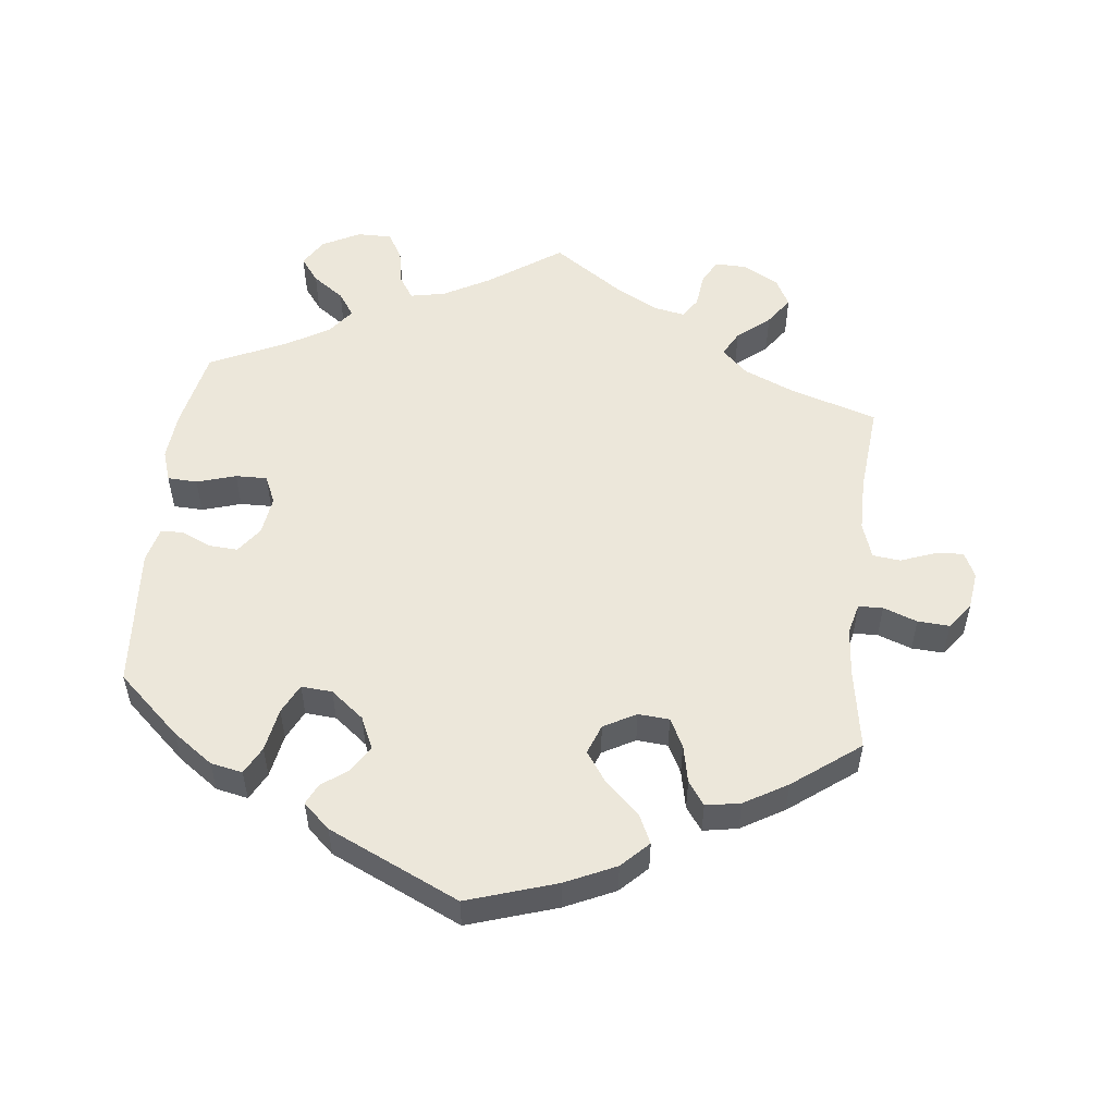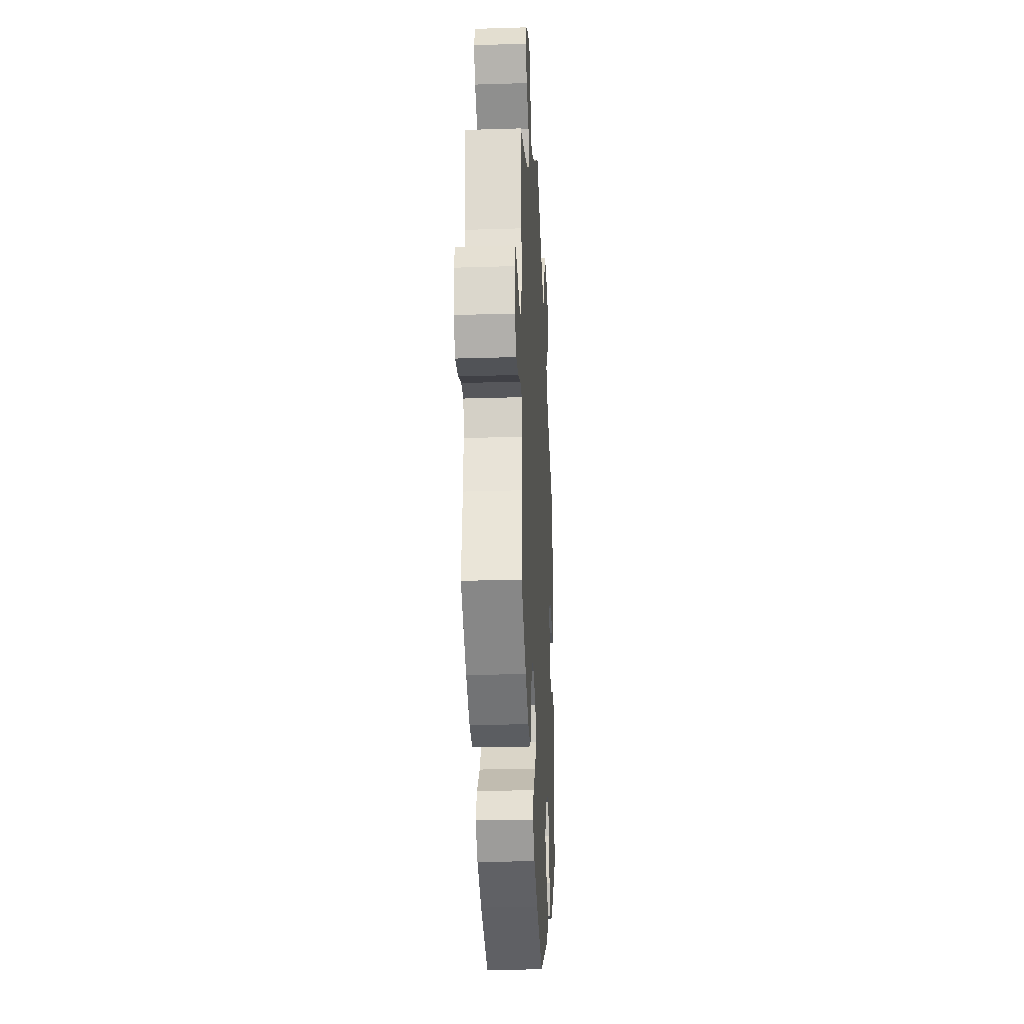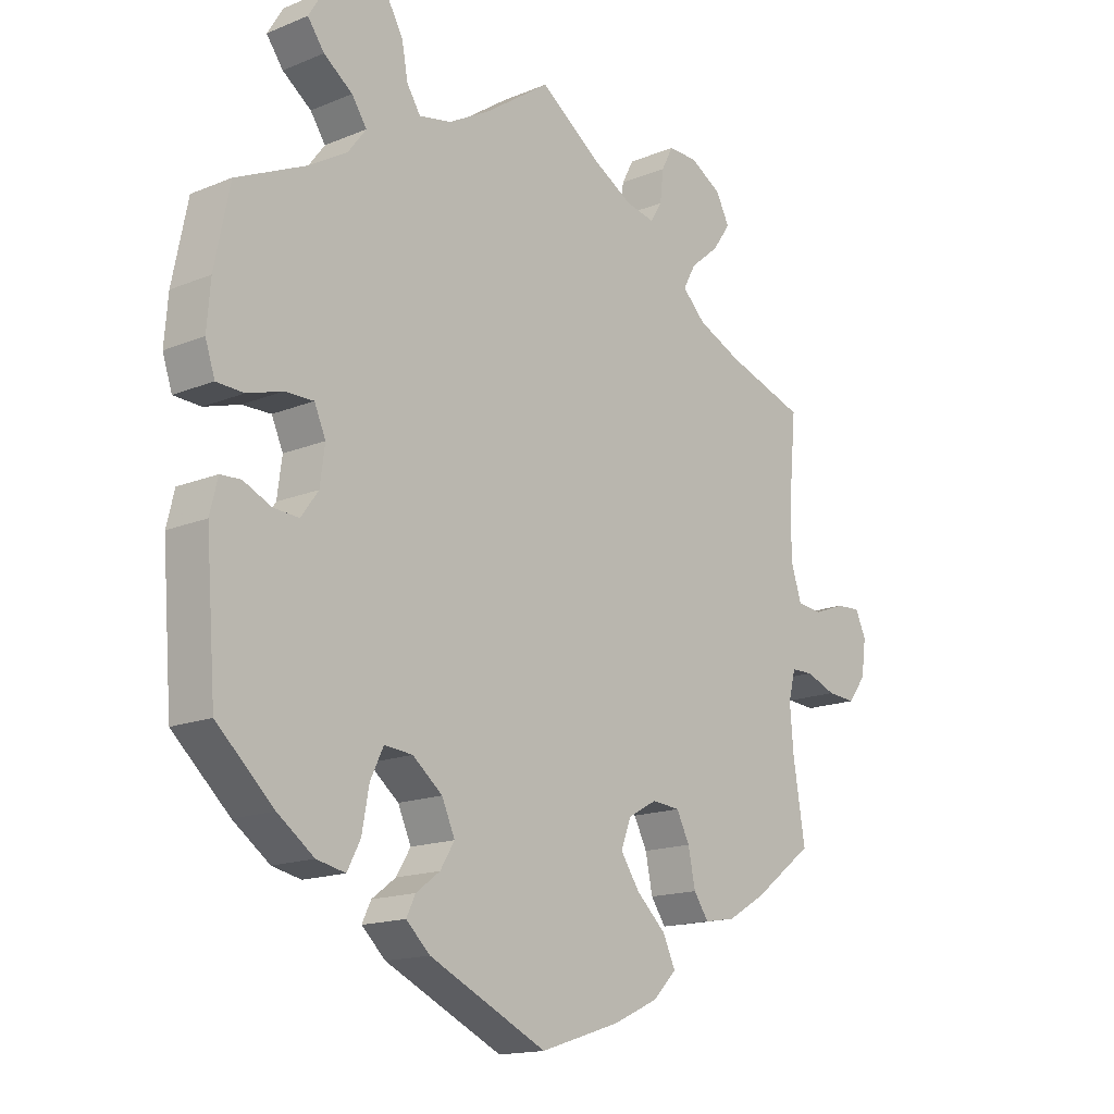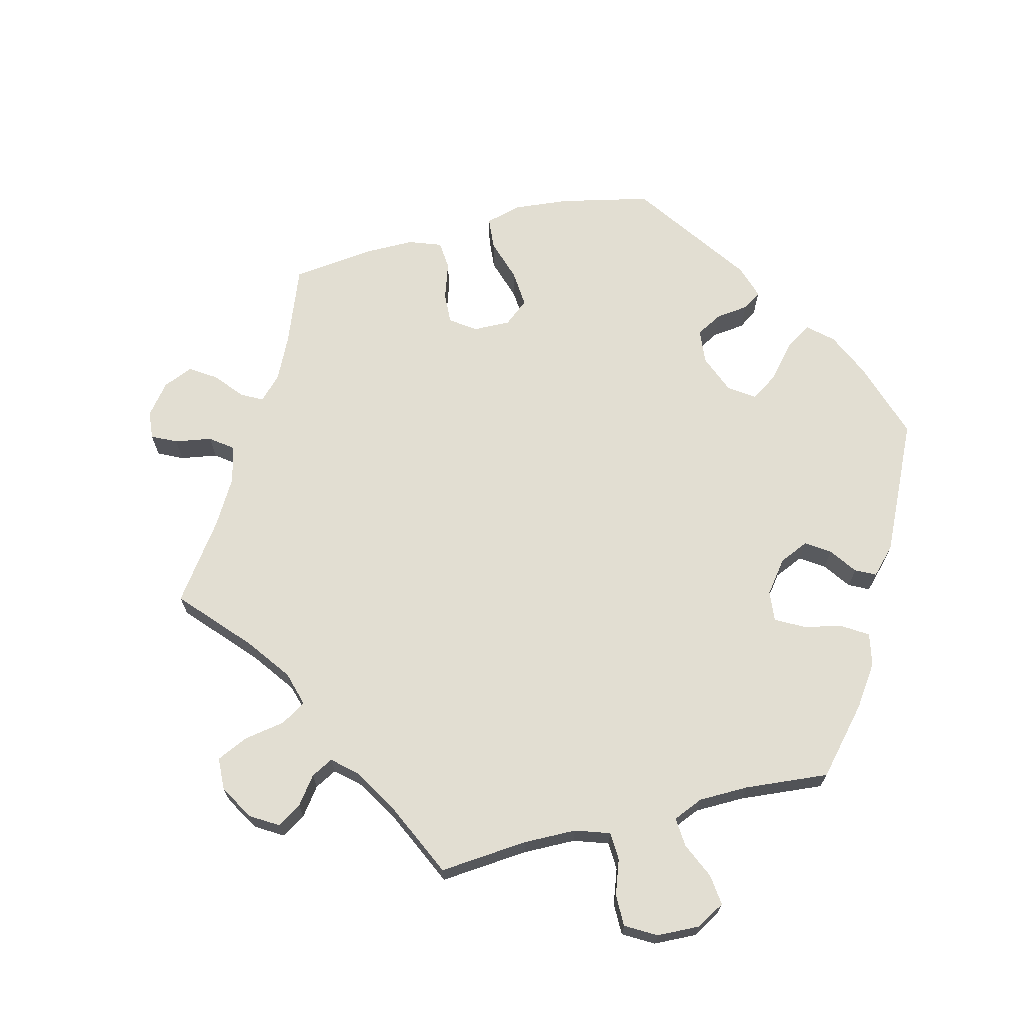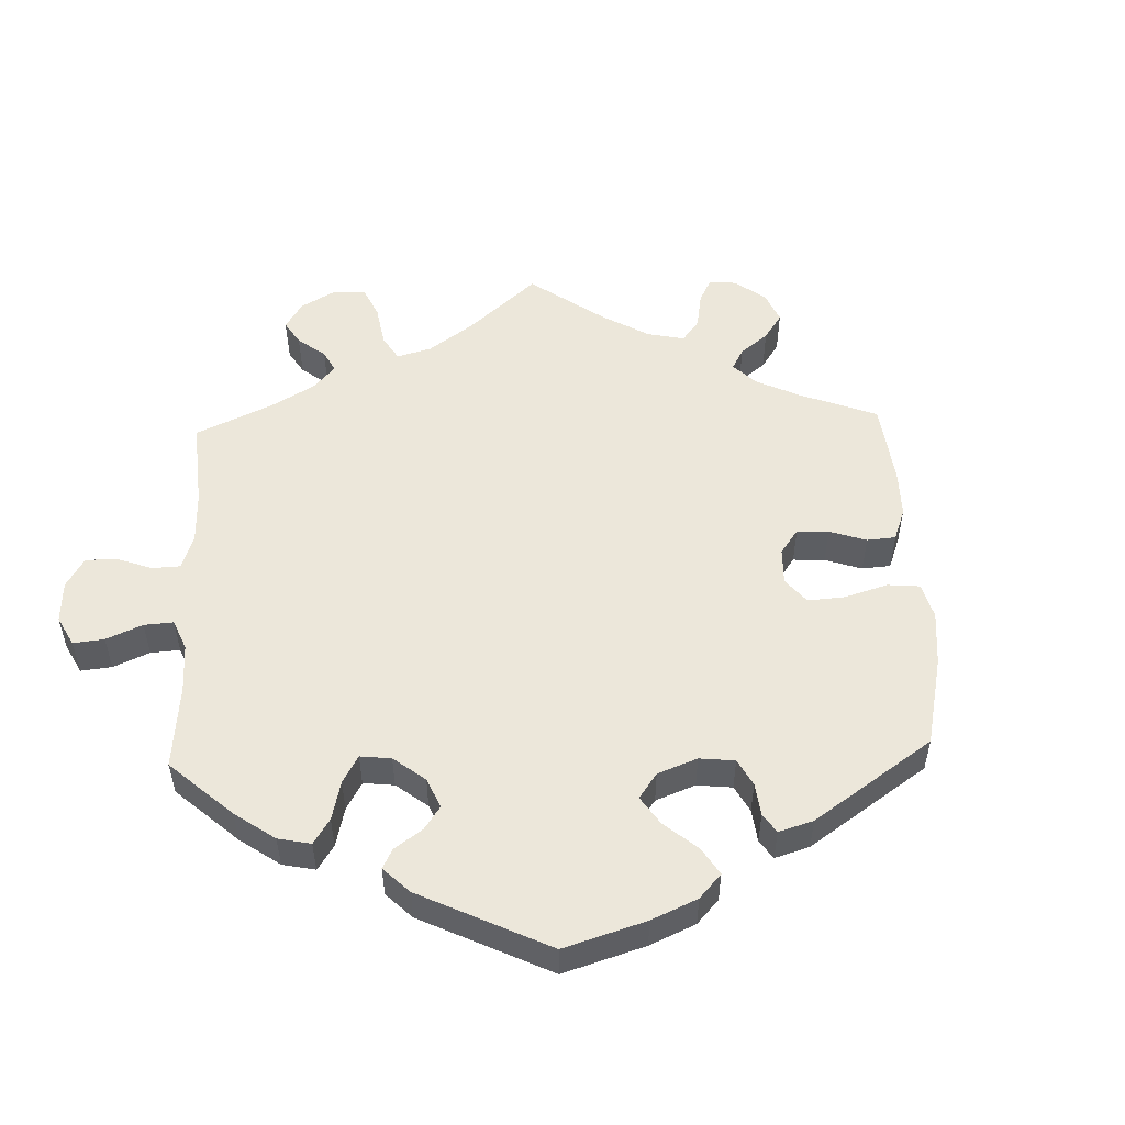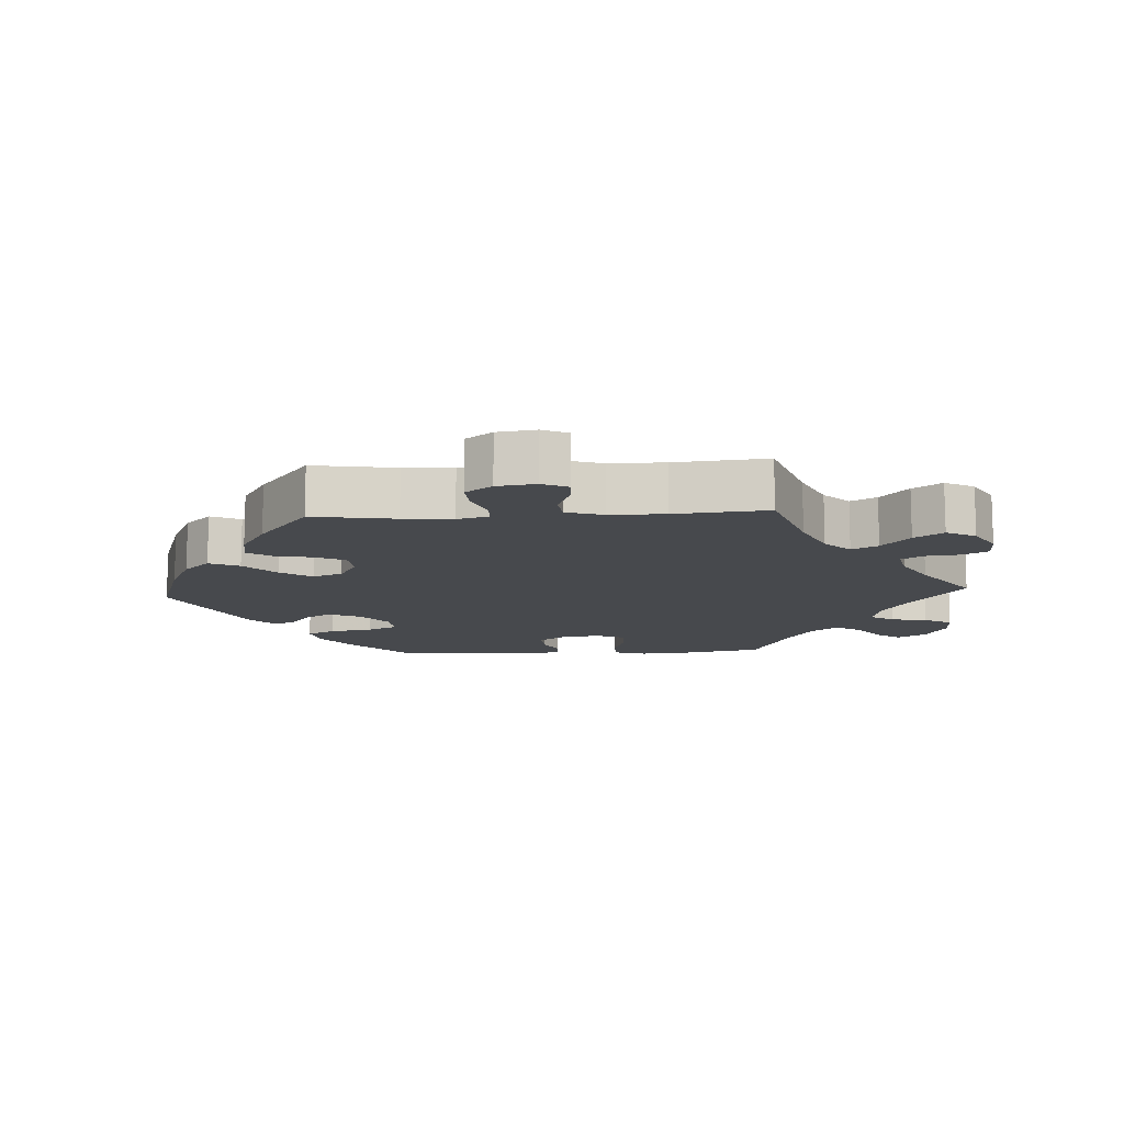
<metadata>
{"format":"obj","ext":"obj","renderer":"f3d","projection":"perspective","resolution":1024,"background":"white","views":[{"elev":52.8,"azim":-173.7,"up":"+Y"},{"elev":-25.6,"azim":-87.1,"up":"+Z"},{"elev":-15.8,"azim":130.6,"up":"+Z"},{"elev":67.9,"azim":15.9,"up":"+Y"},{"elev":51.9,"azim":117.9,"up":"+Y"},{"elev":-12.0,"azim":-86.6,"up":"+Y"}]}
</metadata>
<code>
v 0.448 0.07 0.08
v 0.234 0.07 0.493
v 0.277 0.07 -0.298
v 0.237 0.07 -0.491
v 0.427 0.07 0.553
v 0.23 0.07 -0.302
v 0.418 0.07 -0.062
v 0.4 0.07 0.081
v 0.344 0.07 0.626
v -0.26 0.07 -0.296
v 0.158 0.07 -0.391
v -0.21 0.07 -0.542
v 0.552 0.07 0.064
v 0.182 0.07 -0.43
v 0.537 0.07 -0.31
v 0.537 0.07 0.31
v -0.524 0.07 0.171
v 0 0.07 -0.62
v -0.294 0.07 -0.397
v 0 0.07 0.62
v -0.436 0.07 -0.386
v 0.197 0.07 -0.528
v -0.25 0.07 -0.502
v 0.562 0.07 0.186
v 0.399 0.07 0.515
v 0.554 0.07 -0.093
v -0.584 0.07 0.028
v -0.56 0.07 -0.064
v -0.17 0.07 0.51
v -0.637 0.07 0.048
v -0.282 0.07 -0.339
v 0.299 0.07 -0.343
v -0.611 0.07 -0.083
v -0.164 0.07 -0.319
v 0.389 0.07 -0.022
v -0.404 0.07 0.353
v 0.333 0.07 -0.451
v -0.659 0.07 -0.086
v -0.367 0.07 0.591
v 0.311 0.07 -0.409
v -0.219 0.07 0.5
v 0.267 0.07 0.584
v -0.213 0.07 -0.292
v -0.511 0.07 -0.112
v 0.222 0.07 -0.46
v -0.39 0.07 0.547
v 0.381 0.07 -0.441
v 0.568 0.07 0.112
v -0.517 0.07 -0.186
v 0.401 0.07 0.596
v 0.381 0.07 0.038
v 0.507 0.07 -0.038
v -0.134 0.07 -0.577
v 0.326 0.07 0.443
v -0.265 0.07 0.622
v 0.356 0.07 0.403
v -0.697 0.07 0.012
v 0.442 0.07 -0.397
v -0.179 0.07 -0.411
v -0.679 0.07 0.051
v 0.421 0.07 0.364
v 0.507 0.07 0.062
v -0.524 0.07 0.088
v 0.18 0.07 0.504
v -0.329 0.07 0.386
v -0.689 0.07 -0.046
v -0.239 0.07 0.532
v -0.104 0.07 0.547
v -0.371 0.07 -0.424
v 0.257 0.07 0.529
v 0.291 0.07 0.626
v -0.147 0.07 -0.364
v -0.314 0.07 0.621
v -0.36 0.07 0.504
v -0.523 0.07 -0.065
v 0.541 0.07 -0.04
v 0.461 0.07 -0.059
v -0.29 0.07 0.424
v -0.537 0.07 -0.31
v -0.542 0.07 0.033
v -0.245 0.07 0.584
v -0.537 0.07 0.31
v -0.319 0.07 -0.433
v 0.18 0.07 -0.342
v -0.311 0.07 0.463
v 0.11 0.07 0.543
v 0.351 0.07 0.48
v -0.229 0.07 -0.457
v 0.448 -0 0.08
v 0.234 -0 0.493
v 0.277 -0 -0.298
v 0.237 -0 -0.491
v 0.427 -0 0.553
v 0.23 -0 -0.302
v 0.418 -0 -0.062
v 0.4 -0 0.081
v 0.344 -0 0.626
v -0.26 -0 -0.296
v 0.158 -0 -0.391
v -0.21 -0 -0.542
v 0.552 -0 0.064
v 0.182 -0 -0.43
v 0.537 -0 -0.31
v 0.537 -0 0.31
v -0.524 -0 0.171
v 0 -0 -0.62
v -0.294 -0 -0.397
v 0 -0 0.62
v -0.436 -0 -0.386
v 0.197 -0 -0.528
v -0.25 -0 -0.502
v 0.562 -0 0.186
v 0.399 -0 0.515
v 0.554 -0 -0.093
v -0.584 -0 0.028
v -0.56 -0 -0.064
v -0.17 -0 0.51
v -0.637 -0 0.048
v -0.282 -0 -0.339
v 0.299 -0 -0.343
v -0.611 -0 -0.083
v -0.164 -0 -0.319
v 0.389 -0 -0.022
v -0.404 -0 0.353
v 0.333 -0 -0.451
v -0.659 -0 -0.086
v -0.367 -0 0.591
v 0.311 -0 -0.409
v -0.219 -0 0.5
v 0.267 -0 0.584
v -0.213 -0 -0.292
v -0.511 -0 -0.112
v 0.222 -0 -0.46
v -0.39 -0 0.547
v 0.381 -0 -0.441
v 0.568 -0 0.112
v -0.517 -0 -0.186
v 0.401 -0 0.596
v 0.381 -0 0.038
v 0.507 -0 -0.038
v -0.134 -0 -0.577
v 0.326 -0 0.443
v -0.265 -0 0.622
v 0.356 -0 0.403
v -0.697 -0 0.012
v 0.442 -0 -0.397
v -0.179 -0 -0.411
v -0.679 -0 0.051
v 0.421 -0 0.364
v 0.507 -0 0.062
v -0.524 -0 0.088
v 0.18 -0 0.504
v -0.329 -0 0.386
v -0.689 -0 -0.046
v -0.239 -0 0.532
v -0.104 -0 0.547
v -0.371 -0 -0.424
v 0.257 -0 0.529
v 0.291 -0 0.626
v -0.147 -0 -0.364
v -0.314 -0 0.621
v -0.36 -0 0.504
v -0.523 -0 -0.065
v 0.541 -0 -0.04
v 0.461 -0 -0.059
v -0.29 -0 0.424
v -0.537 -0 -0.31
v -0.542 -0 0.033
v -0.245 -0 0.584
v -0.537 -0 0.31
v -0.319 -0 -0.433
v 0.18 -0 -0.342
v -0.311 -0 0.463
v 0.11 -0 0.543
v 0.351 -0 0.48
v -0.229 -0 -0.457
f 21 79 49
f 69 21 49 44
f 31 19 83 69
f 10 31 69 44
f 43 10 44 75
f 34 43 75
f 12 23 88 59
f 12 59 72
f 53 12 72
f 18 53 72
f 22 18 72 34
f 14 45 4 22
f 11 14 22 34
f 47 37 40 32
f 47 32 3
f 58 47 3
f 15 58 3
f 26 15 3
f 77 52 76 26
f 7 77 26 3
f 35 7 3 6
f 48 13 62 1
f 48 1 8
f 61 16 24 48
f 56 61 48 8
f 54 56 8 51
f 50 5 25 87
f 50 87 54
f 9 50 54
f 70 42 71 9
f 2 70 9 54
f 64 2 54 51
f 68 20 86
f 29 68 86 64
f 41 29 64 51
f 73 55 81 67
f 73 67 41
f 39 73 41
f 85 74 46 39
f 78 85 39 41
f 17 82 36
f 63 17 36 65
f 80 63 65 78
f 57 60 30 27
f 57 27 80
f 66 57 80
f 28 33 38 66
f 75 28 66 80
f 84 11 34 75
f 51 35 6 84
f 78 41 51 84
f 75 80 78 84
f 137 167 109
f 132 137 109 157
f 157 171 107 119
f 132 157 119 98
f 163 132 98 131
f 163 131 122
f 147 176 111 100
f 160 147 100
f 160 100 141
f 160 141 106
f 122 160 106 110
f 110 92 133 102
f 122 110 102 99
f 120 128 125 135
f 91 120 135
f 91 135 146
f 91 146 103
f 91 103 114
f 114 164 140 165
f 91 114 165 95
f 94 91 95 123
f 89 150 101 136
f 96 89 136
f 136 112 104 149
f 96 136 149 144
f 139 96 144 142
f 175 113 93 138
f 142 175 138
f 142 138 97
f 97 159 130 158
f 142 97 158 90
f 139 142 90 152
f 174 108 156
f 152 174 156 117
f 139 152 117 129
f 155 169 143 161
f 129 155 161
f 129 161 127
f 127 134 162 173
f 129 127 173 166
f 124 170 105
f 153 124 105 151
f 166 153 151 168
f 115 118 148 145
f 168 115 145
f 168 145 154
f 154 126 121 116
f 168 154 116 163
f 163 122 99 172
f 172 94 123 139
f 172 139 129 166
f 172 166 168 163
f 49 137 132 44
f 44 132 163 75
f 75 163 116 28
f 28 116 121 33
f 33 121 126 38
f 38 126 154 66
f 66 154 145 57
f 57 145 148 60
f 60 148 118 30
f 30 118 115 27
f 27 115 168 80
f 80 168 151 63
f 63 151 105 17
f 17 105 170 82
f 82 170 124 36
f 36 124 153 65
f 65 153 166 78
f 78 166 173 85
f 85 173 162 74
f 74 162 134 46
f 46 134 127 39
f 39 127 161 73
f 73 161 143 55
f 55 143 169 81
f 81 169 155 67
f 67 155 129 41
f 41 129 117 29
f 29 117 156 68
f 68 156 108 20
f 20 108 174 86
f 86 174 152 64
f 64 152 90 2
f 2 90 158 70
f 70 158 130 42
f 42 130 159 71
f 71 159 97 9
f 9 97 138 50
f 50 138 93 5
f 5 93 113 25
f 25 113 175 87
f 87 175 142 54
f 54 142 144 56
f 56 144 149 61
f 61 149 104 16
f 16 104 112 24
f 24 112 136 48
f 48 136 101 13
f 13 101 150 62
f 62 150 89 1
f 1 89 96 8
f 8 96 139 51
f 51 139 123 35
f 35 123 95 7
f 7 95 165 77
f 77 165 140 52
f 52 140 164 76
f 76 164 114 26
f 26 114 103 15
f 15 103 146 58
f 58 146 135 47
f 47 135 125 37
f 37 125 128 40
f 40 128 120 32
f 32 120 91 3
f 3 91 94 6
f 6 94 172 84
f 84 172 99 11
f 11 99 102 14
f 14 102 133 45
f 45 133 92 4
f 4 92 110 22
f 22 110 106 18
f 18 106 141 53
f 53 141 100 12
f 12 100 111 23
f 23 111 176 88
f 88 176 147 59
f 59 147 160 72
f 72 160 122 34
f 34 122 131 43
f 43 131 98 10
f 10 98 119 31
f 31 119 107 19
f 19 107 171 83
f 83 171 157 69
f 69 157 109 21
f 21 109 167 79
f 79 167 137 49

</code>
